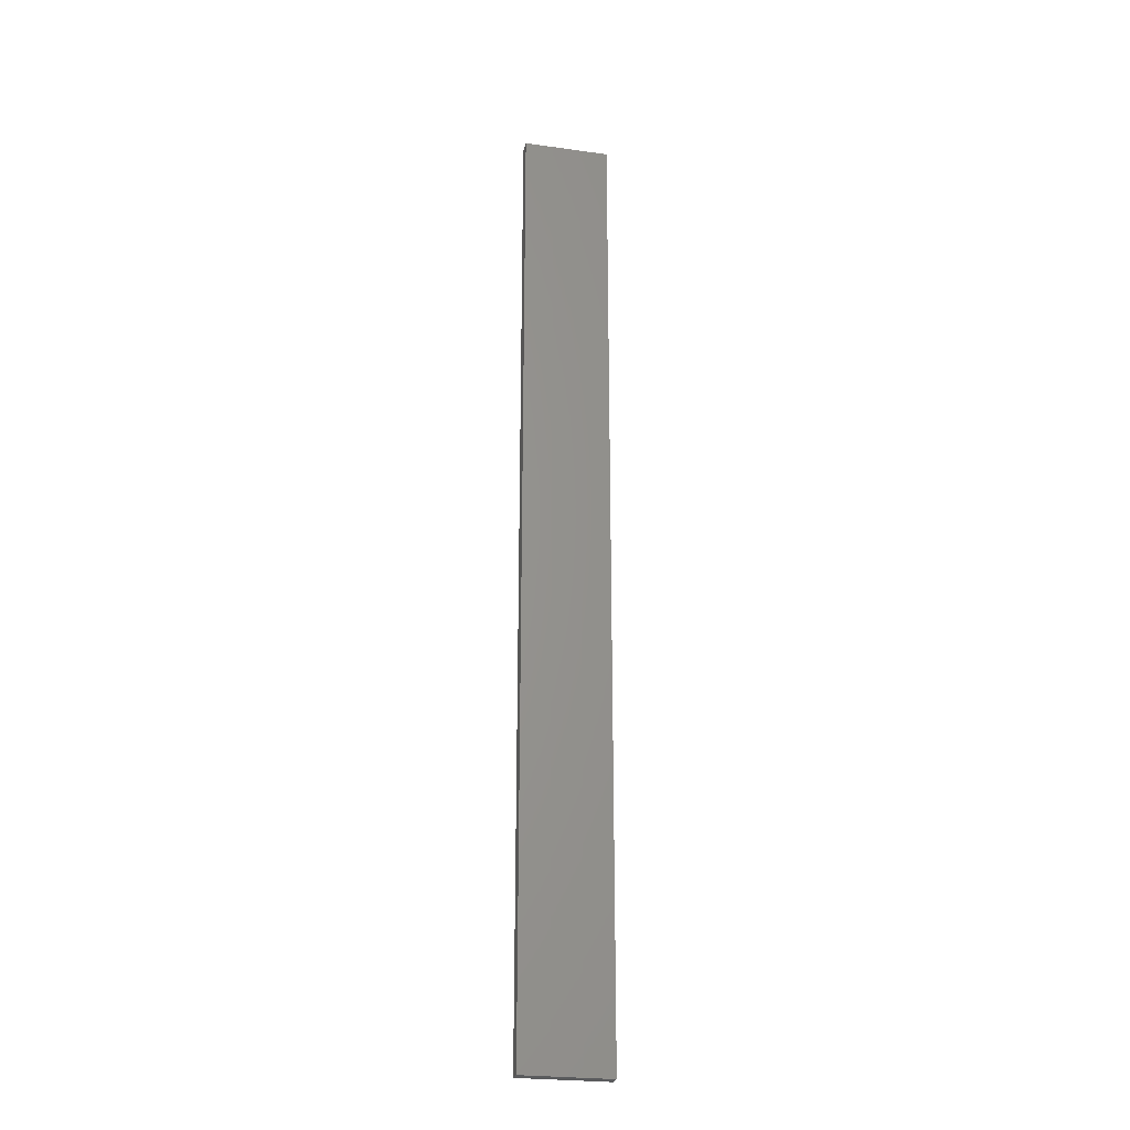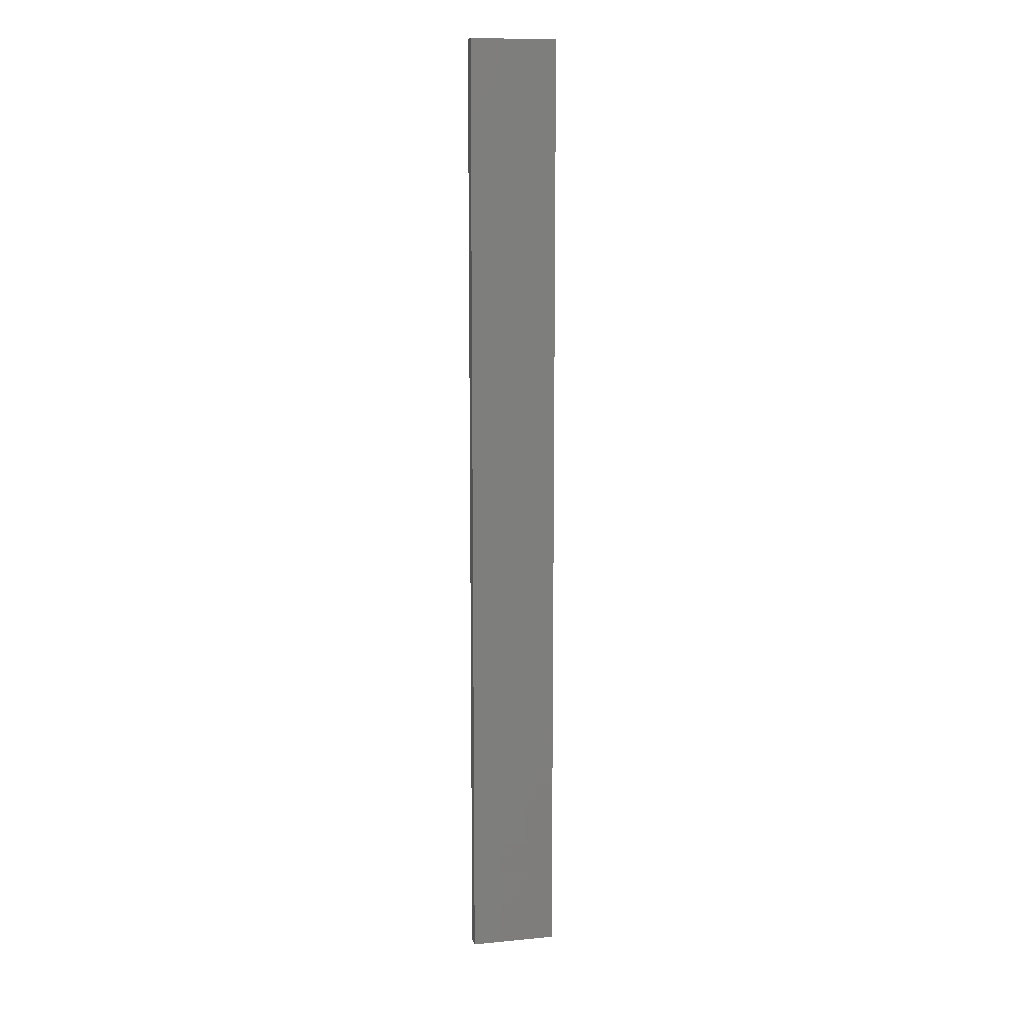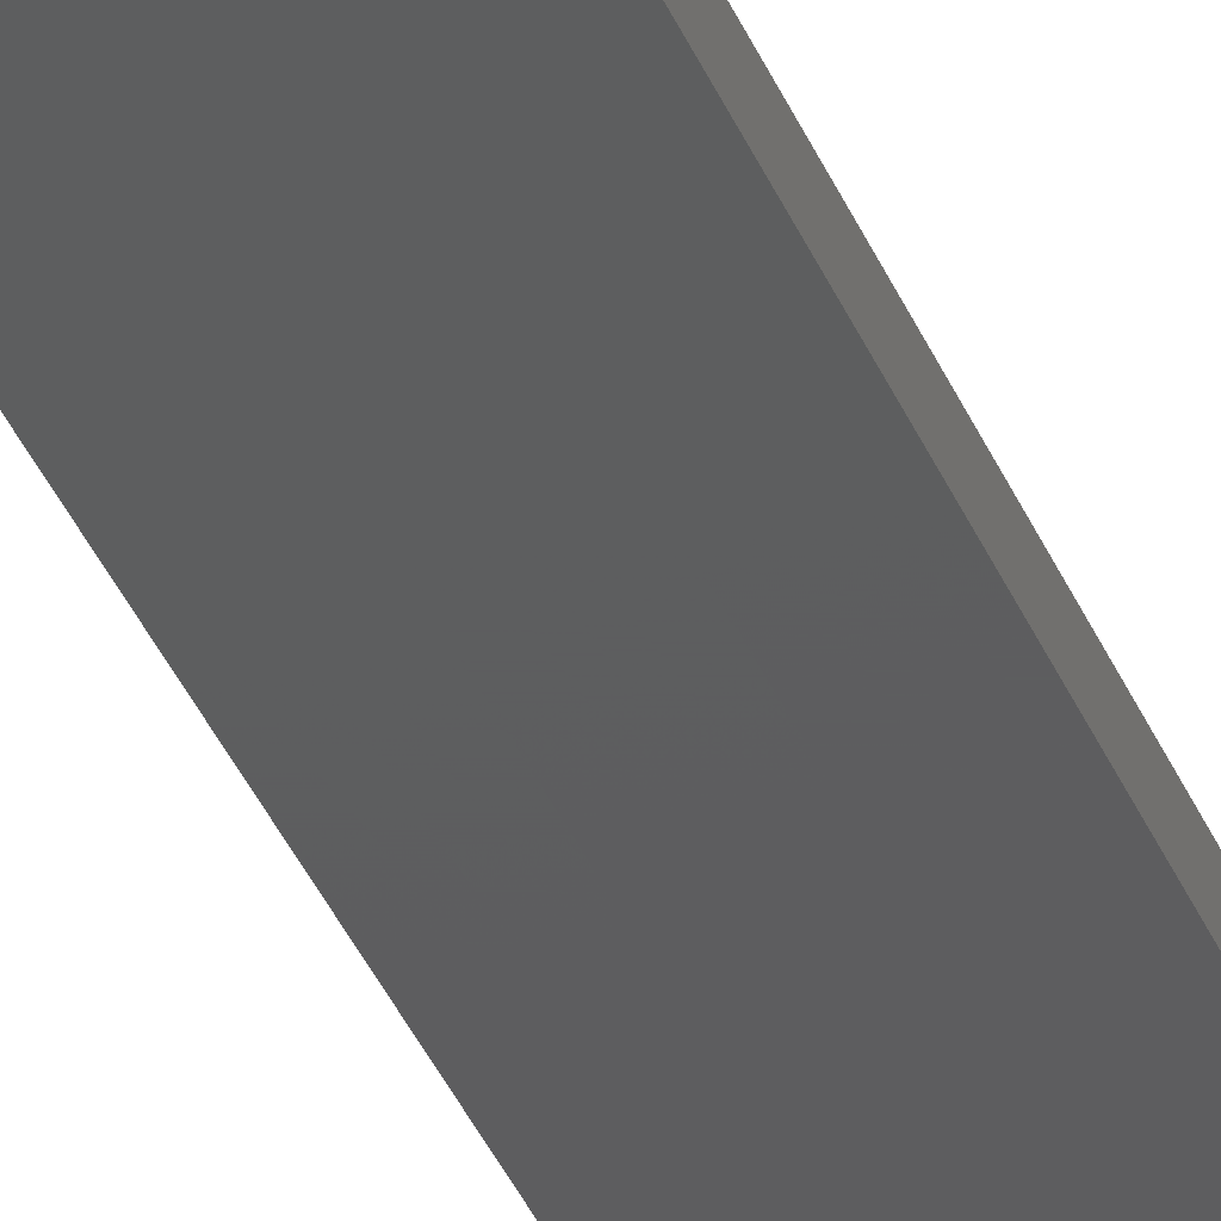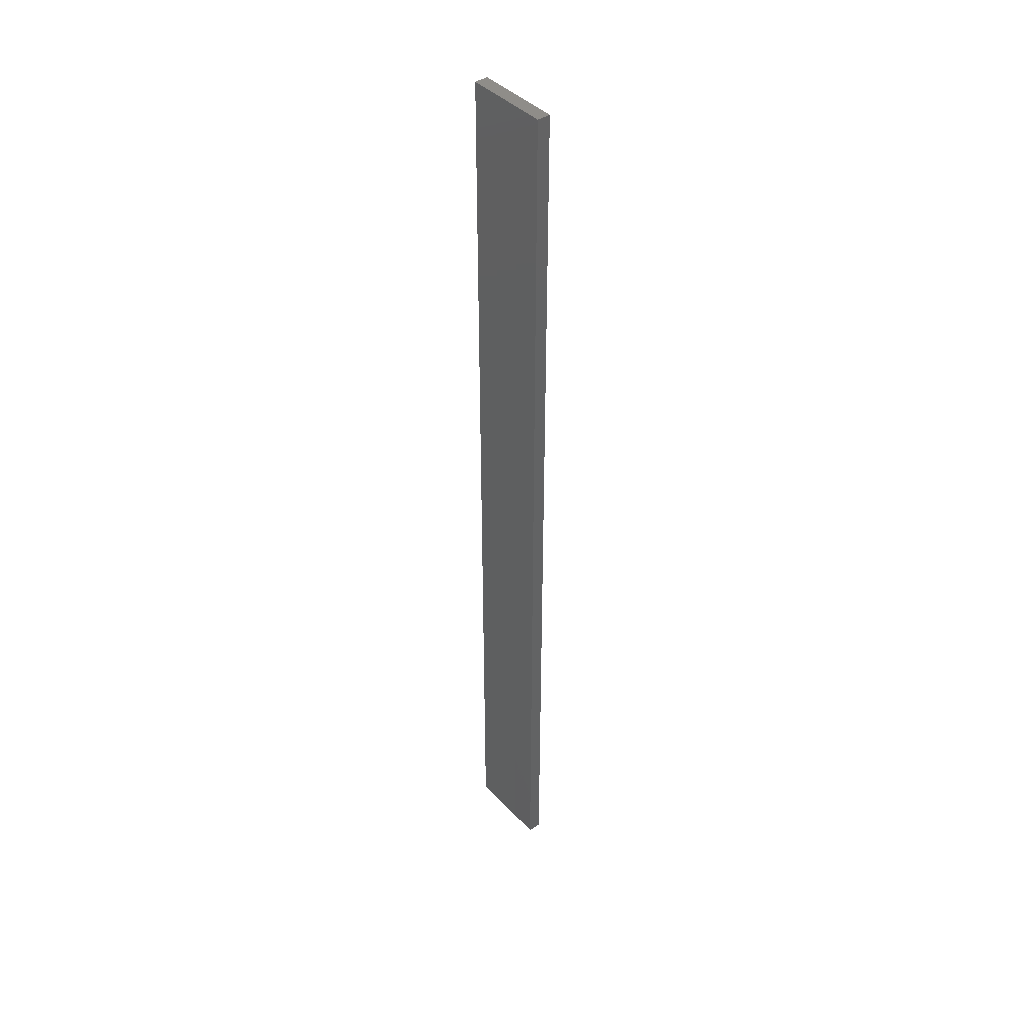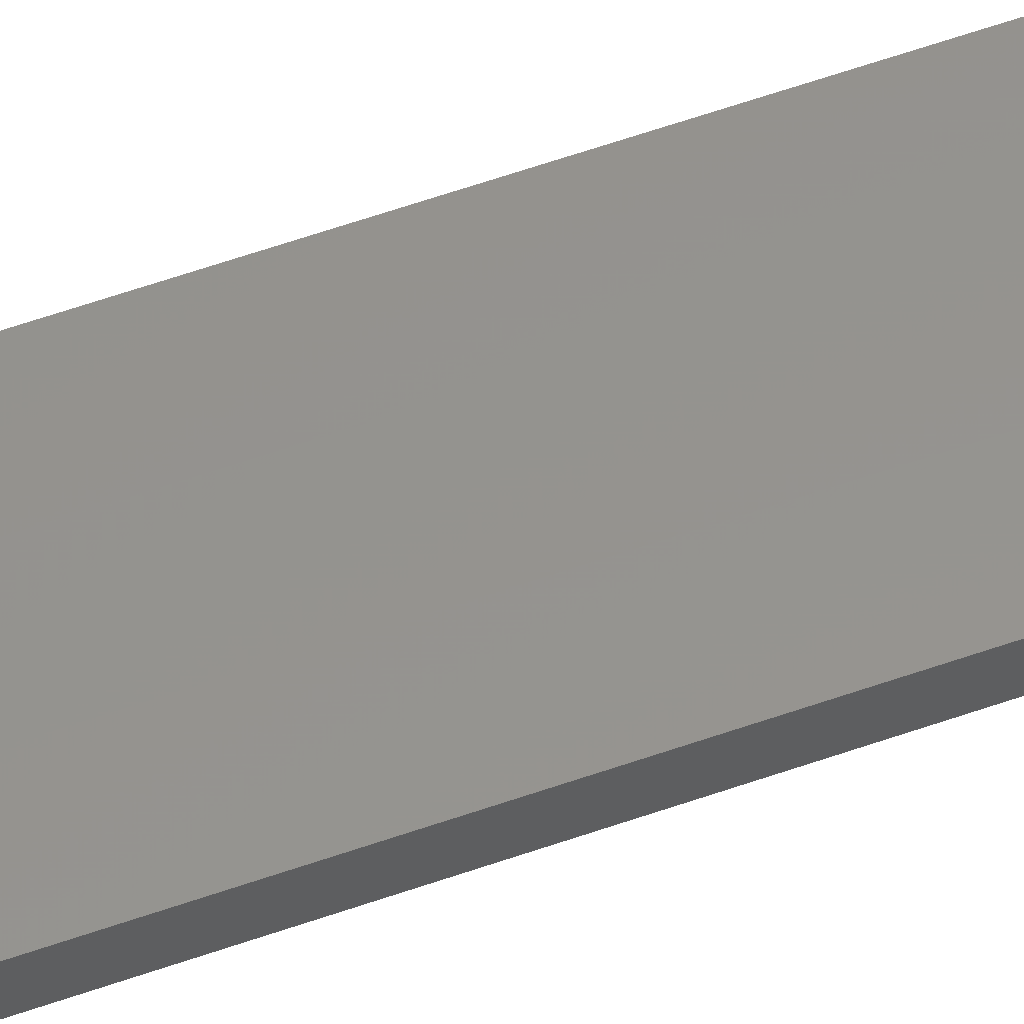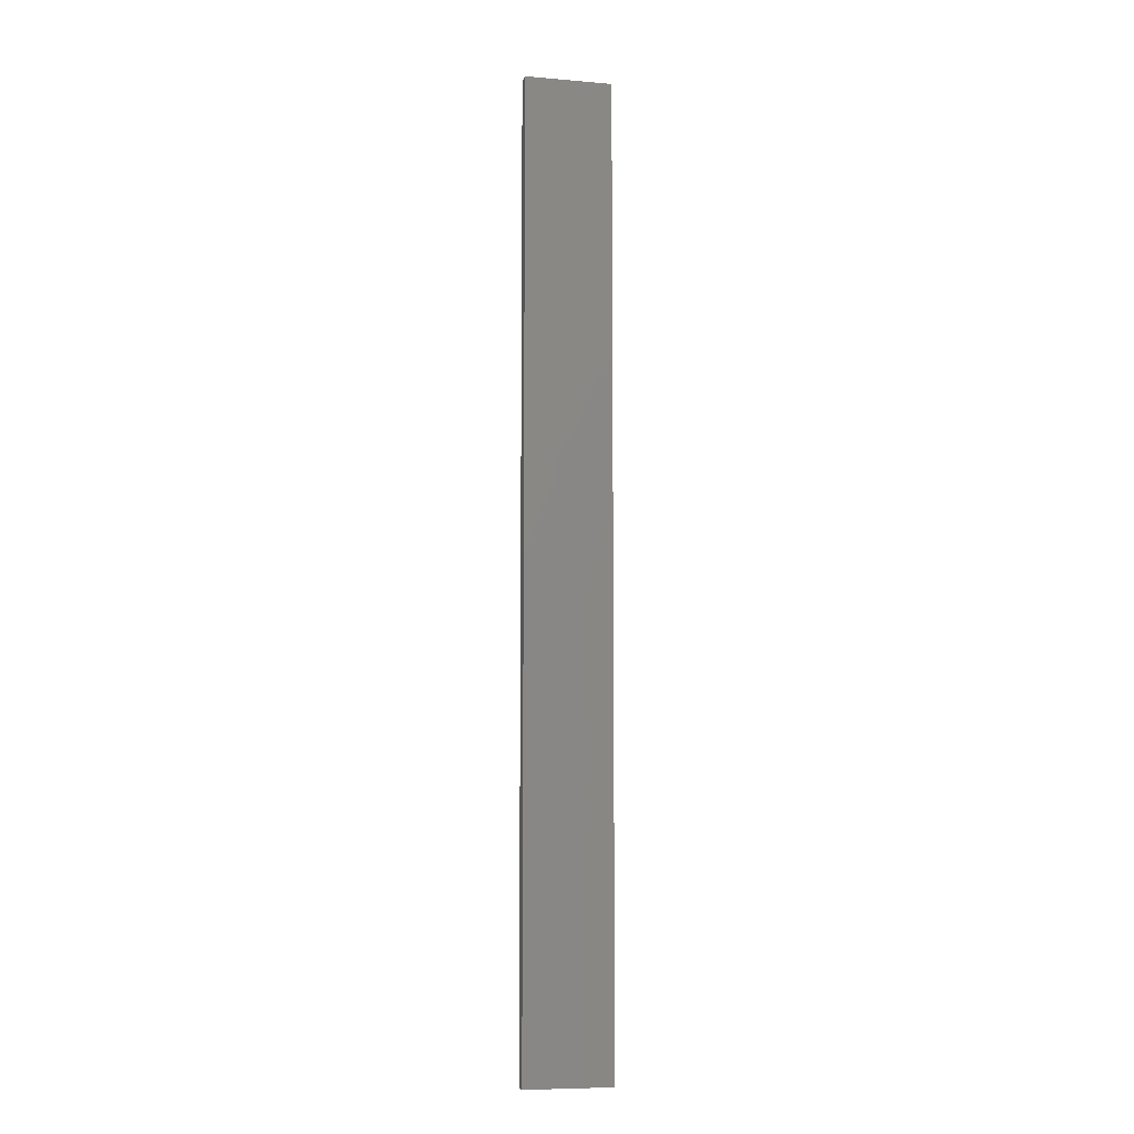
<metadata>
{"format":"stl","ext":"stl","renderer":"f3d","projection":"perspective","resolution":1024,"background":"white","views":[{"elev":-25.1,"azim":167.2,"up":"+Z"},{"elev":11.7,"azim":167.0,"up":"+Z"},{"elev":-33.0,"azim":-161.3,"up":"+Y"},{"elev":41.4,"azim":51.0,"up":"+Z"},{"elev":56.9,"azim":-110.4,"up":"+Y"},{"elev":-8.1,"azim":166.7,"up":"+Z"}]}
</metadata>
<code>
# stl→obj: 16 verts, 28 faces
v -0.1612 4.35 244.4
v -0.05288 4.35 244.4
v -0.05288 4.35 240.8
v -0.1612 4.35 240.8
v -0.2696 4.351 244.4
v -0.2696 4.351 240.8
v -0.3779 4.351 244.4
v -0.3779 4.351 240.8
v -0.3779 4.301 240.8
v -0.3779 4.301 244.4
v -0.05308 4.3 240.8
v -0.1613 4.3 244.4
v -0.1613 4.3 240.8
v -0.05308 4.3 244.4
v -0.2696 4.301 244.4
v -0.2696 4.301 240.8
f 1 2 3
f 1 3 4
f 5 4 6
f 5 1 4
f 7 6 8
f 7 5 6
f 7 9 10
f 8 9 7
f 11 12 13
f 14 12 11
f 13 15 16
f 12 15 13
f 16 10 9
f 15 10 16
f 14 3 2
f 11 3 14
f 16 9 8
f 6 16 8
f 13 16 6
f 4 13 6
f 3 11 13
f 3 13 4
f 10 15 7
f 15 5 7
f 15 12 5
f 12 1 5
f 12 14 1
f 14 2 1

</code>
